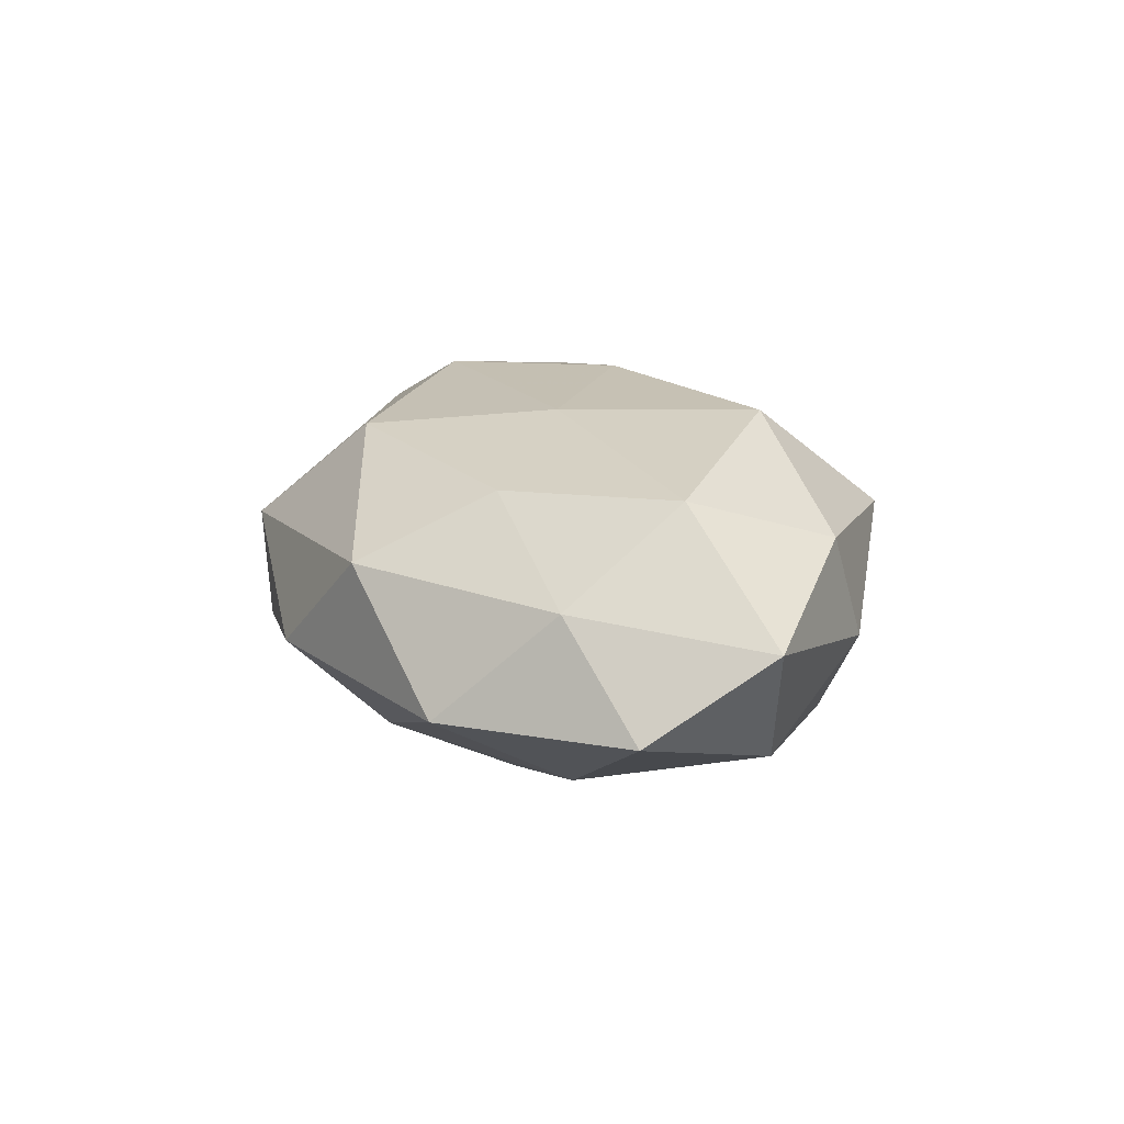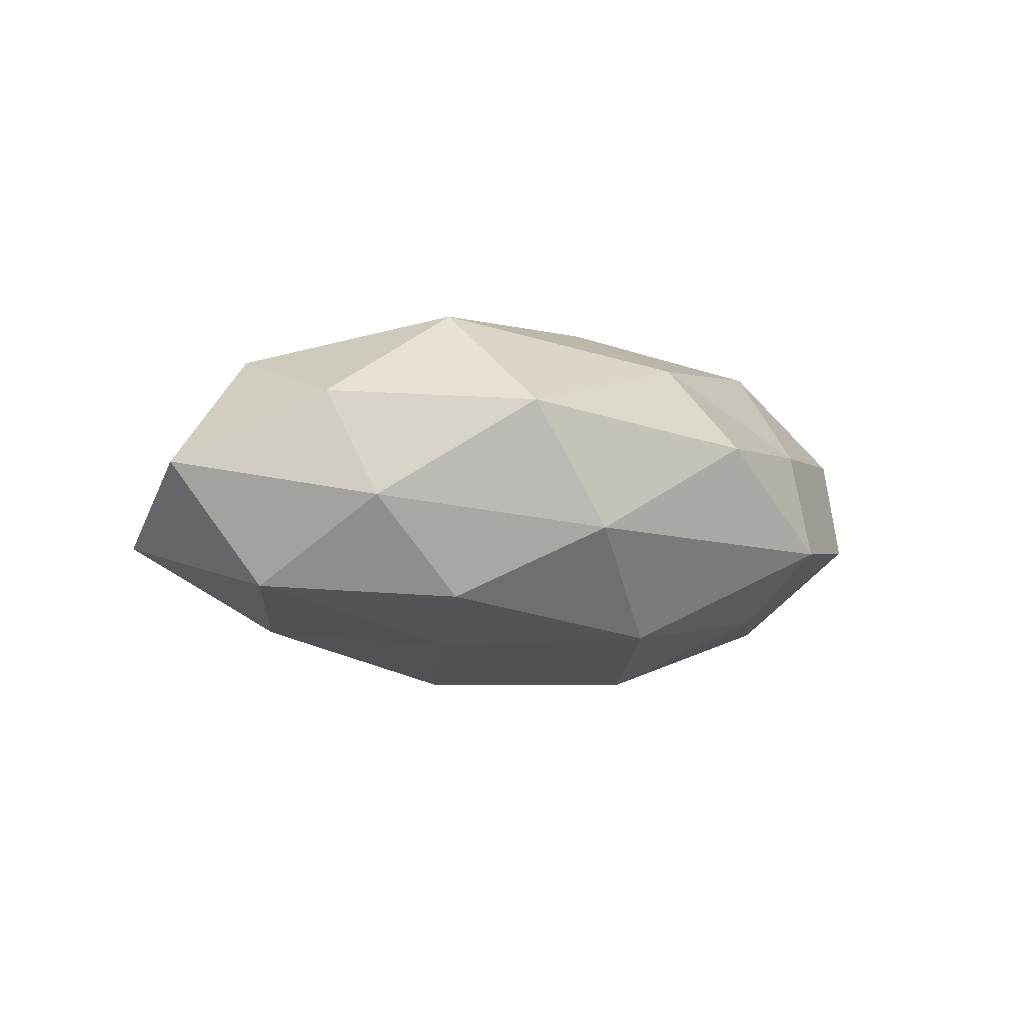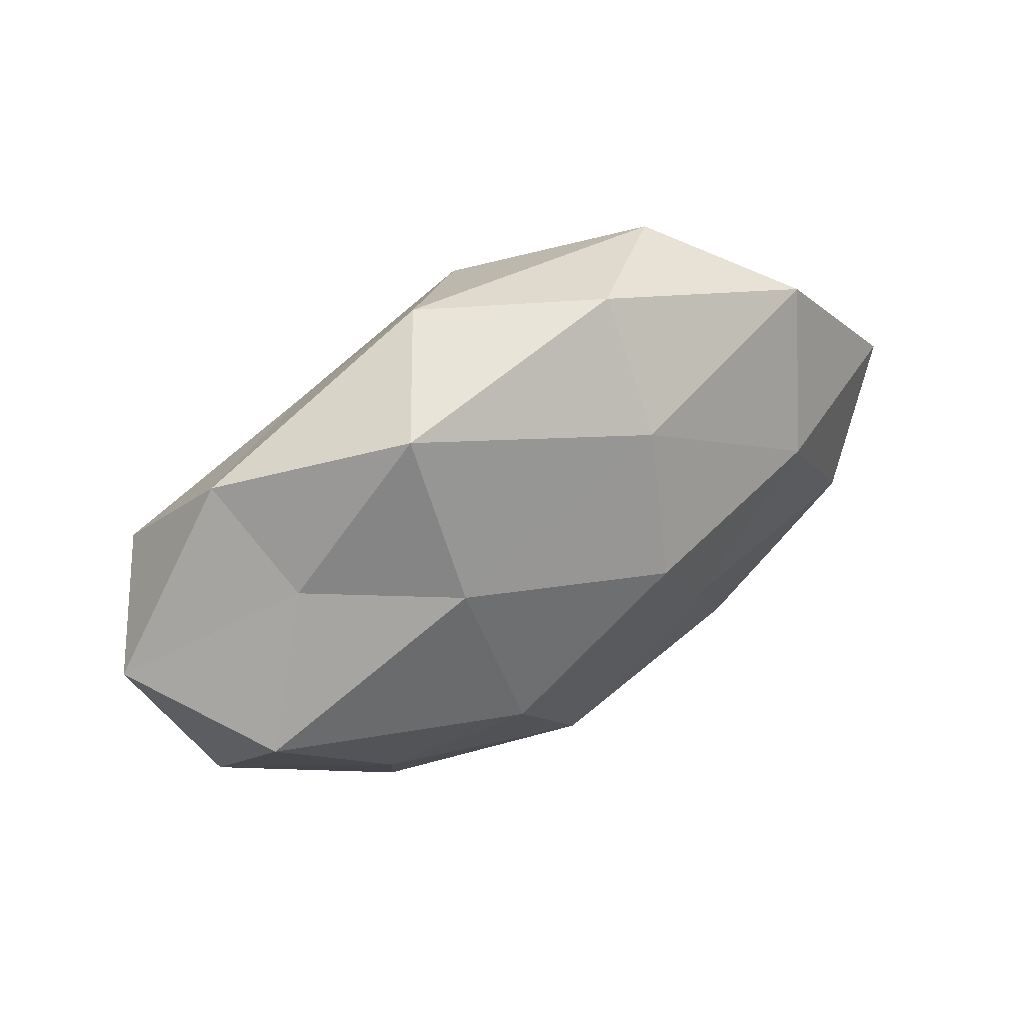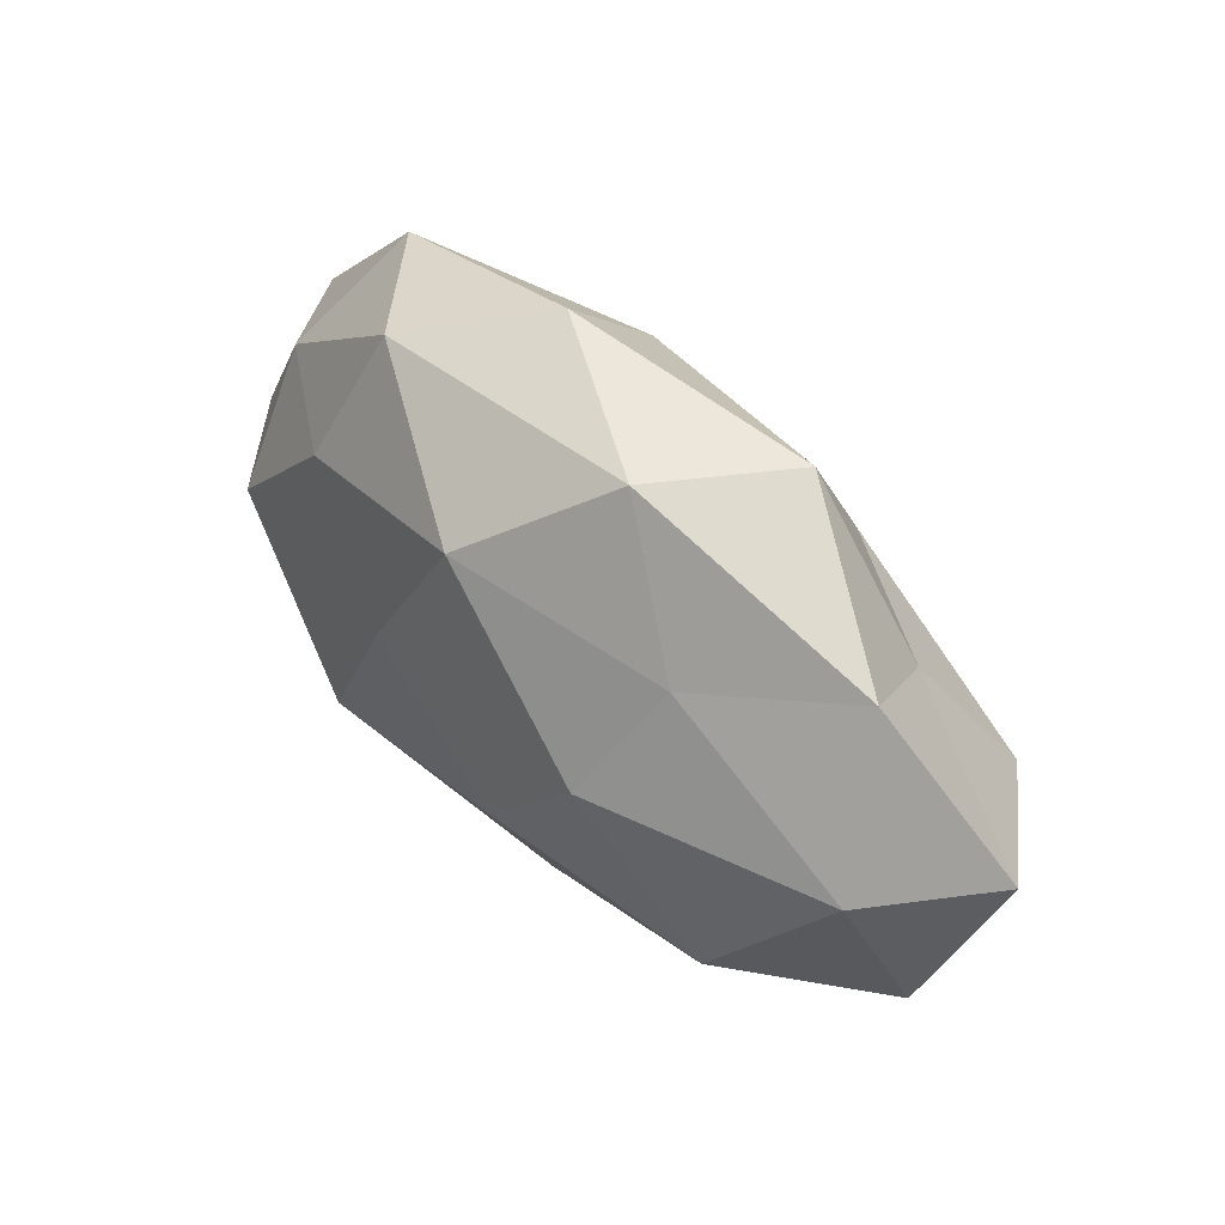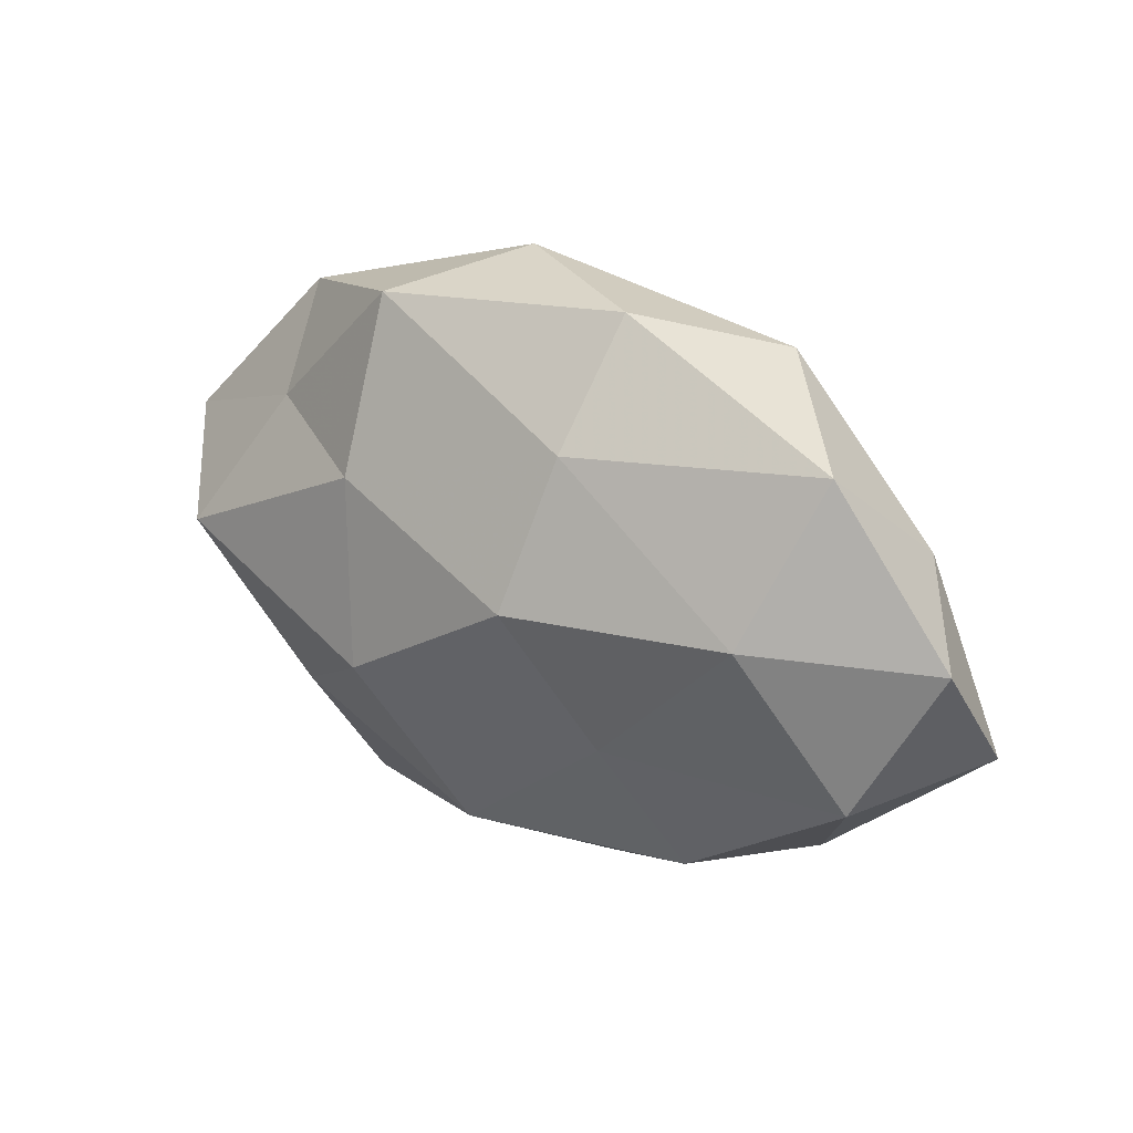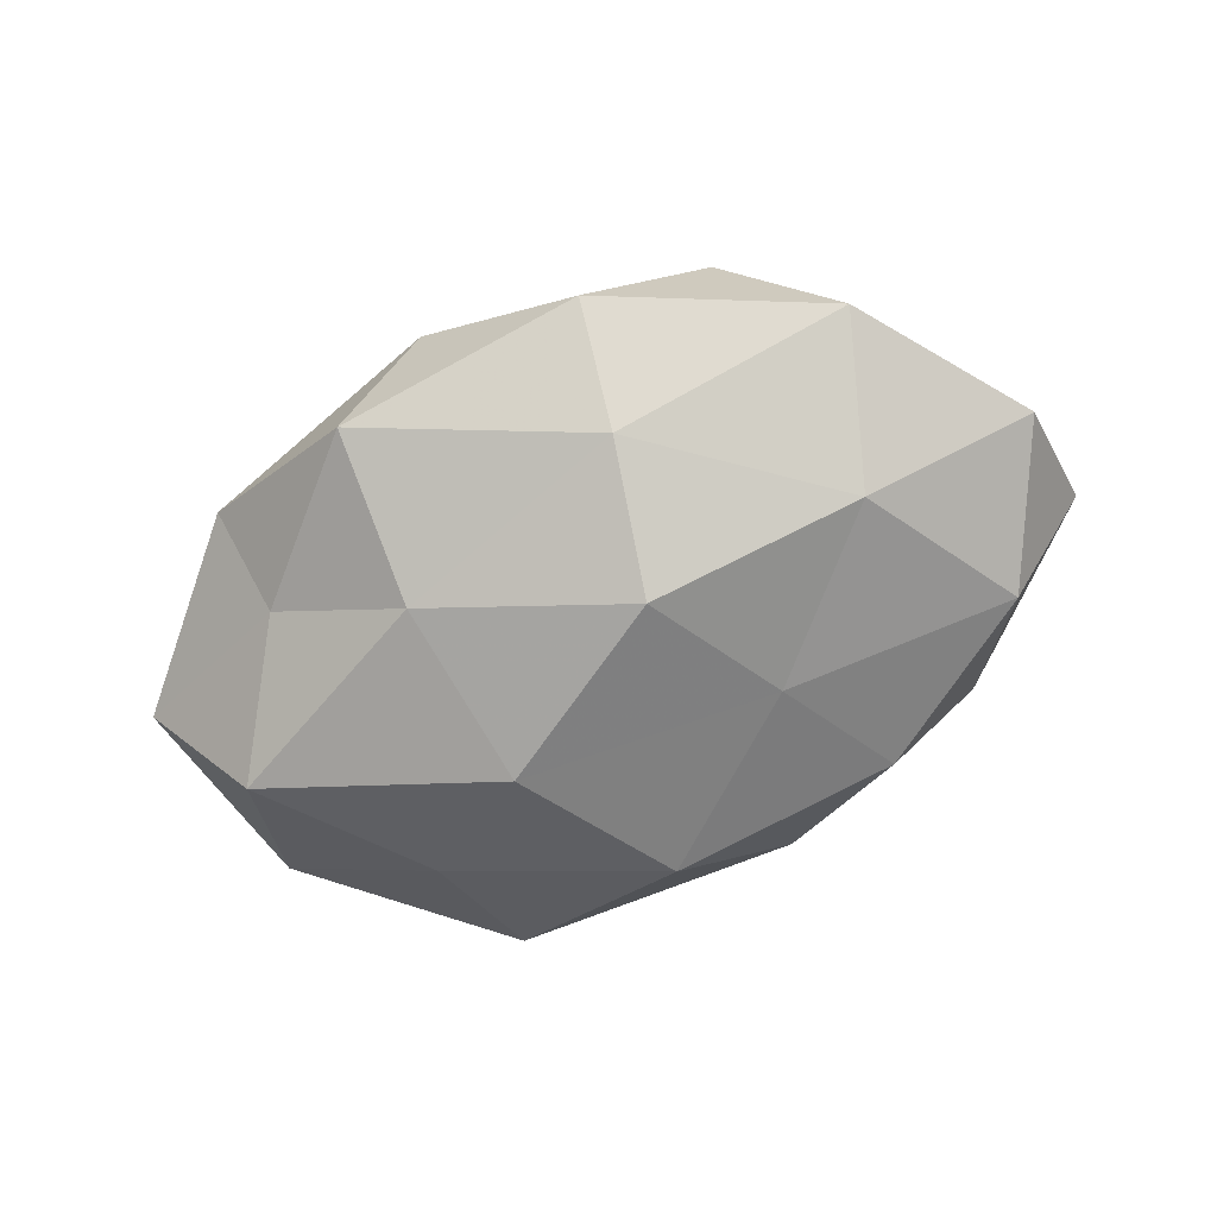
<metadata>
{"format":"obj","ext":"obj","renderer":"f3d","projection":"perspective","resolution":1024,"background":"white","views":[{"elev":14.1,"azim":-107.2,"up":"+Z"},{"elev":-5.1,"azim":-35.5,"up":"+Z"},{"elev":50.9,"azim":148.1,"up":"+Y"},{"elev":53.9,"azim":45.0,"up":"+Y"},{"elev":31.0,"azim":-145.4,"up":"+Y"},{"elev":-67.8,"azim":-159.4,"up":"+Z"}]}
</metadata>
<code>
v -0.01115 0.03925 -0.005196
v 0.007895 -0.02615 0.01718
v 0.01991 0.03567 -0.01004
v 0.005217 -0.008829 0.0244
v 0.02908 -0.01872 -0.01681
v 0.001539 -0.02746 -0.01976
v -0.05824 -0.007249 0.002054
v -0.007872 0.008685 -0.02593
v -0.02705 -0.02548 -0.01487
v 0.02496 -0.03611 -0.008038
v -0.02339 -0.0182 0.02274
v 0.04581 7.311e-05 -0.01809
v -0.02599 0.03376 0.007818
v 0.03482 -0.01089 0.02029
v -0.01035 0.0261 -0.01749
v -0.0399 0.02813 -0.007877
v -0.04302 -0.01995 0.01095
v -0.04635 0.01452 0.00541
v -0.01811 -0.009125 -0.02063
v 0.04944 -0.01699 -0.005889
v -0.0301 0.01726 0.01629
v 0.054 -0.009237 0.008219
v 0.03649 0.01721 -0.009683
v -0.003775 0.02692 0.02005
v -0.01403 0.004986 0.02243
v 0.04831 0.01071 0.01459
v 0.009763 0.03835 0.00663
v 0.05812 0.006772 -0.001979
v -0.02137 -0.03508 0.00982
v -0.05589 0.008454 -0.008023
v -0.03882 -0.02535 -0.002408
v -0.01113 -0.03604 -0.005968
v 0.02294 0.02292 0.01393
v -0.03446 0.00941 -0.0187
v 0.01872 0.01551 -0.02009
v -0.0443 -0.000768 0.0168
v 0.008729 -0.03916 0.005234
v 0.0321 -0.02476 0.00688
v 0.04084 0.02742 0.002834
v 0.01845 0.009717 0.0239
v -0.04721 -0.01069 -0.01347
v 0.01396 -0.006604 -0.026
f 6 5 10
f 4 11 2
f 4 2 14
f 15 1 3
f 1 16 13
f 15 16 1
f 16 18 13
f 19 6 9
f 20 10 5
f 5 12 20
f 13 18 21
f 21 24 13
f 4 25 11
f 25 24 21
f 14 22 26
f 3 1 27
f 13 27 1
f 24 27 13
f 12 28 20
f 20 28 22
f 12 23 28
f 26 22 28
f 11 29 2
f 11 17 29
f 7 18 30
f 16 30 18
f 7 31 17
f 29 17 31
f 9 6 32
f 6 10 32
f 32 31 9
f 29 31 32
f 24 33 27
f 8 34 15
f 34 16 15
f 8 19 34
f 34 30 16
f 15 3 35
f 8 15 35
f 35 3 23
f 35 23 12
f 17 36 7
f 11 36 17
f 36 18 7
f 36 21 18
f 25 36 11
f 25 21 36
f 2 29 37
f 32 10 37
f 37 29 32
f 2 38 14
f 38 10 20
f 14 38 22
f 22 38 20
f 2 37 38
f 38 37 10
f 23 3 39
f 3 27 39
f 39 28 23
f 26 28 39
f 33 26 39
f 39 27 33
f 4 14 40
f 4 40 25
f 40 24 25
f 14 26 40
f 40 33 24
f 40 26 33
f 19 9 41
f 30 41 7
f 41 31 7
f 41 9 31
f 19 41 34
f 34 41 30
f 42 5 6
f 42 12 5
f 42 6 19
f 8 42 19
f 8 35 42
f 35 12 42

</code>
